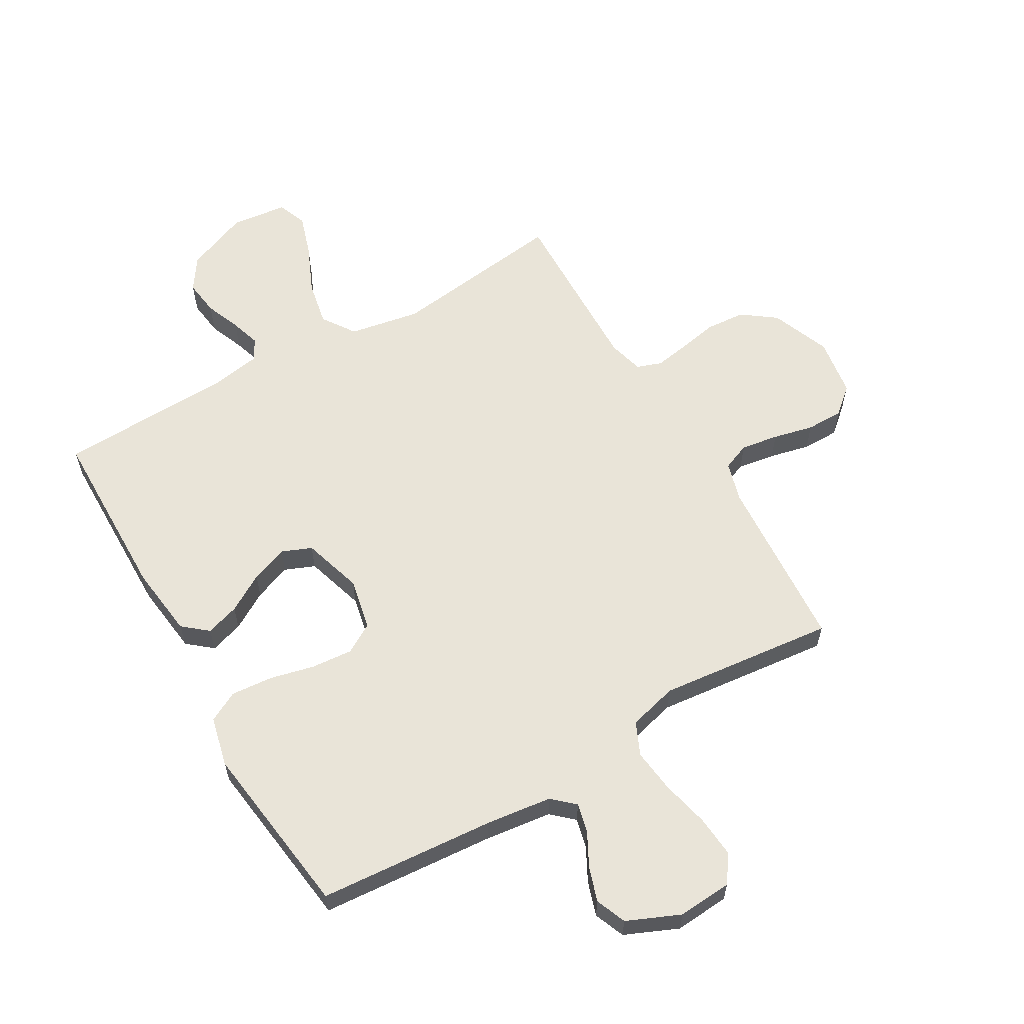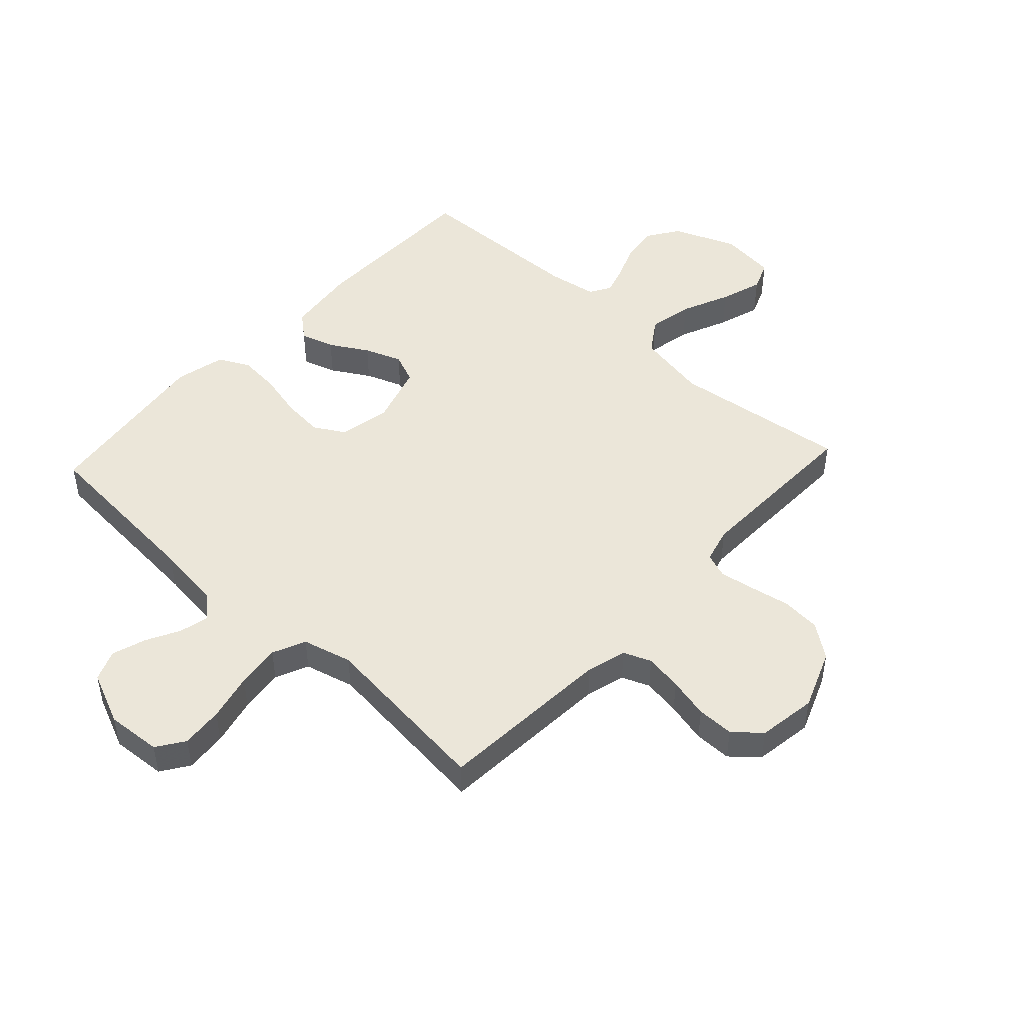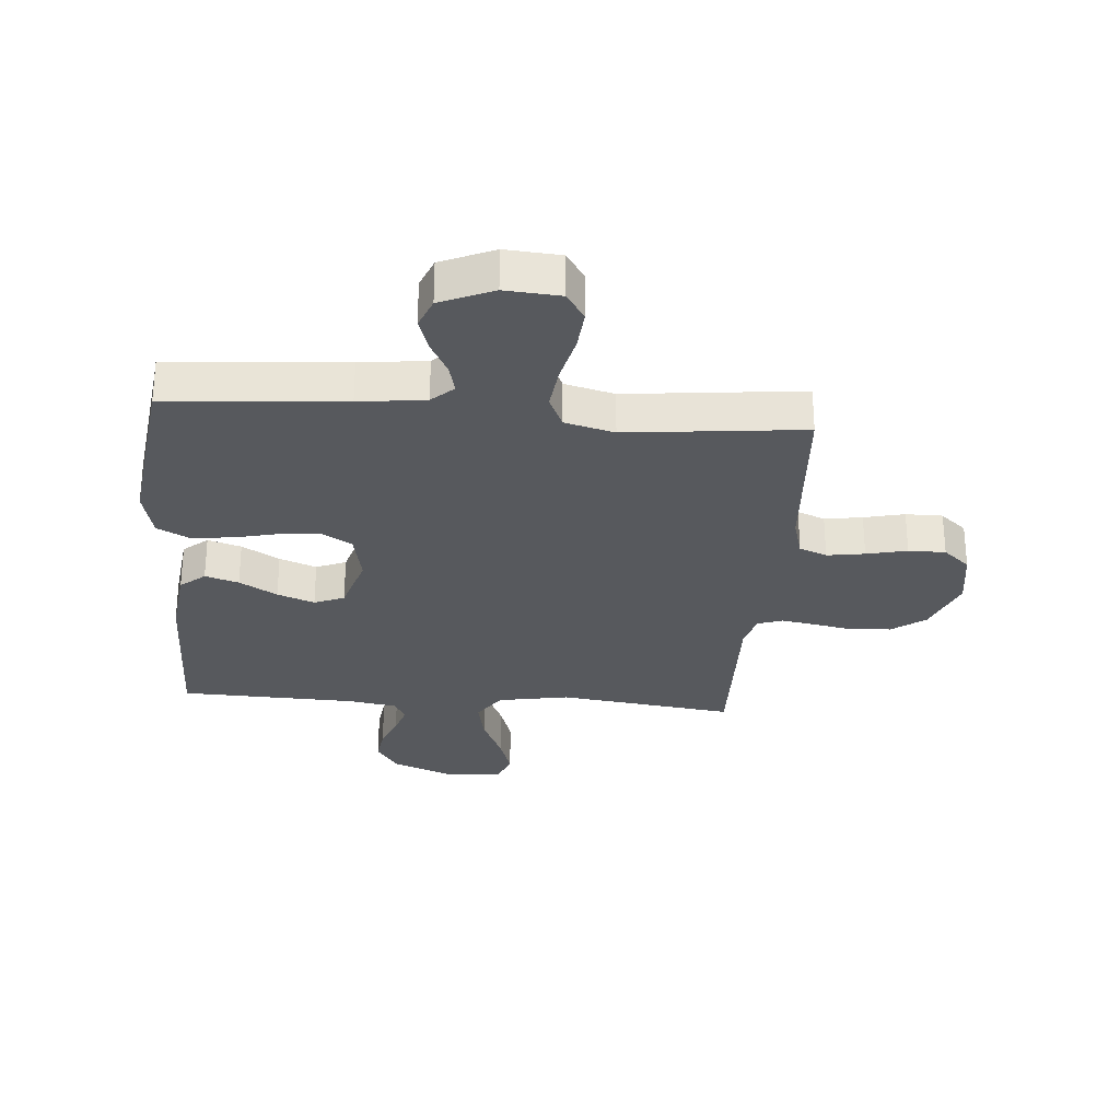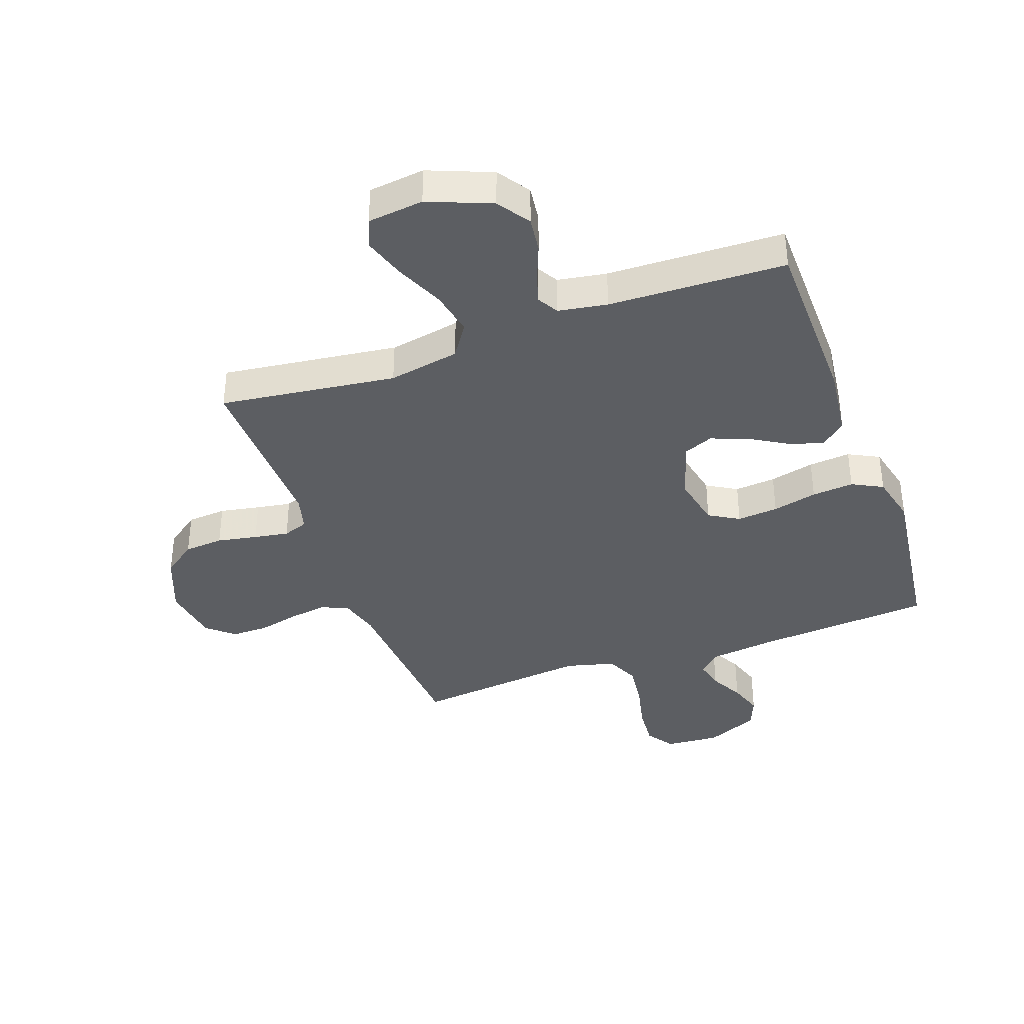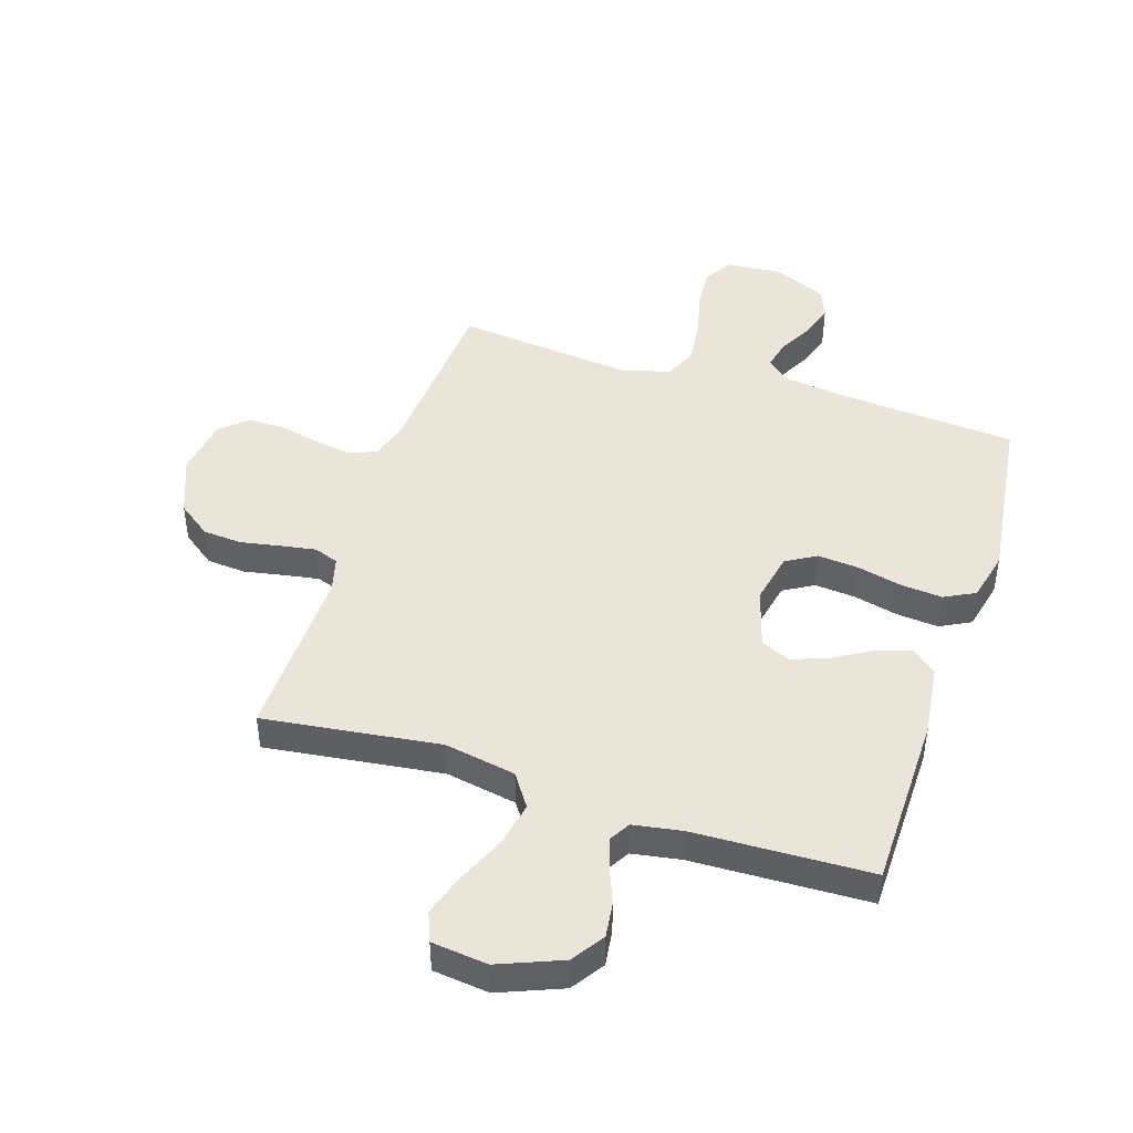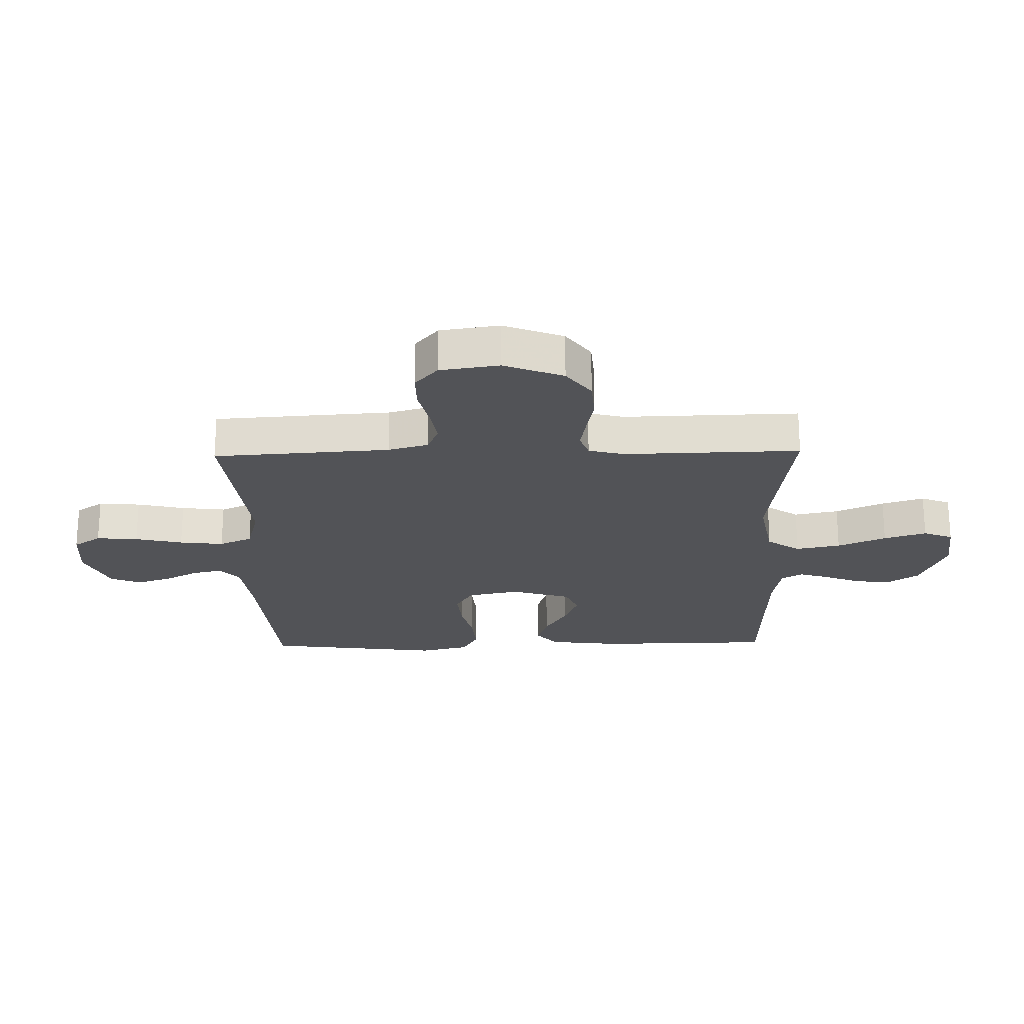
<metadata>
{"format":"obj","ext":"obj","renderer":"f3d","projection":"perspective","resolution":1024,"background":"white","views":[{"elev":60.3,"azim":-30.1,"up":"+Y"},{"elev":47.9,"azim":42.8,"up":"+Y"},{"elev":-29.0,"azim":-4.6,"up":"+Y"},{"elev":-37.9,"azim":-160.1,"up":"+Y"},{"elev":45.4,"azim":-162.1,"up":"+Y"},{"elev":-22.3,"azim":91.3,"up":"+Y"}]}
</metadata>
<code>
v -0.5 0.07 0.5
v -0.2 0.07 0.523
v -0.087 0.07 0.537
v -0.05 0.07 0.571
v -0.062 0.07 0.621
v -0.092 0.07 0.678
v -0.111 0.07 0.736
v -0.09 0.07 0.788
v 0 0.07 0.827
v 0.093 0.07 0.82
v 0.125 0.07 0.773
v 0.119 0.07 0.702
v 0.1 0.07 0.621
v 0.091 0.07 0.546
v 0.116 0.07 0.49
v 0.2 0.07 0.468
v 0.5 0.07 0.5
v 0.52 0.07 0.2
v 0.539 0.07 0.132
v 0.586 0.07 0.113
v 0.65 0.07 0.123
v 0.719 0.07 0.139
v 0.782 0.07 0.139
v 0.827 0.07 0.1
v 0.842 0.07 0
v 0.802 0.07 -0.101
v 0.745 0.07 -0.143
v 0.678 0.07 -0.148
v 0.61 0.07 -0.135
v 0.551 0.07 -0.125
v 0.509 0.07 -0.14
v 0.493 0.07 -0.2
v 0.5 0.07 -0.5
v 0.2 0.07 -0.461
v 0.079 0.07 -0.483
v 0.041 0.07 -0.539
v 0.056 0.07 -0.615
v 0.092 0.07 -0.697
v 0.115 0.07 -0.769
v 0.095 0.07 -0.819
v 0 0.07 -0.83
v -0.107 0.07 -0.787
v -0.144 0.07 -0.732
v -0.136 0.07 -0.671
v -0.112 0.07 -0.611
v -0.096 0.07 -0.56
v -0.117 0.07 -0.524
v -0.2 0.07 -0.51
v -0.5 0.07 -0.5
v -0.504 0.07 -0.2
v -0.489 0.07 -0.078
v -0.447 0.07 -0.043
v -0.39 0.07 -0.061
v -0.326 0.07 -0.099
v -0.263 0.07 -0.123
v -0.212 0.07 -0.102
v -0.181 0.07 0
v -0.199 0.07 0.088
v -0.25 0.07 0.118
v -0.32 0.07 0.112
v -0.396 0.07 0.094
v -0.467 0.07 0.088
v -0.519 0.07 0.115
v -0.539 0.07 0.2
v -0.5 0 0.5
v -0.2 0 0.523
v -0.087 0 0.537
v -0.05 0 0.571
v -0.062 0 0.621
v -0.092 0 0.678
v -0.111 0 0.736
v -0.09 0 0.788
v 0 0 0.827
v 0.093 0 0.82
v 0.125 0 0.773
v 0.119 0 0.702
v 0.1 0 0.621
v 0.091 0 0.546
v 0.116 0 0.49
v 0.2 0 0.468
v 0.5 0 0.5
v 0.52 0 0.2
v 0.539 0 0.132
v 0.586 0 0.113
v 0.65 0 0.123
v 0.719 0 0.139
v 0.782 0 0.139
v 0.827 0 0.1
v 0.842 0 0
v 0.802 0 -0.101
v 0.745 0 -0.143
v 0.678 0 -0.148
v 0.61 0 -0.135
v 0.551 0 -0.125
v 0.509 0 -0.14
v 0.493 0 -0.2
v 0.5 0 -0.5
v 0.2 0 -0.461
v 0.079 0 -0.483
v 0.041 0 -0.539
v 0.056 0 -0.615
v 0.092 0 -0.697
v 0.115 0 -0.769
v 0.095 0 -0.819
v 0 0 -0.83
v -0.107 0 -0.787
v -0.144 0 -0.732
v -0.136 0 -0.671
v -0.112 0 -0.611
v -0.096 0 -0.56
v -0.117 0 -0.524
v -0.2 0 -0.51
v -0.5 0 -0.5
v -0.504 0 -0.2
v -0.489 0 -0.078
v -0.447 0 -0.043
v -0.39 0 -0.061
v -0.326 0 -0.099
v -0.263 0 -0.123
v -0.212 0 -0.102
v -0.181 0 0
v -0.199 0 0.088
v -0.25 0 0.118
v -0.32 0 0.112
v -0.396 0 0.094
v -0.467 0 0.088
v -0.519 0 0.115
v -0.539 0 0.2
f 64 1 2
f 63 64 2
f 62 63 2
f 61 62 2
f 60 61 2
f 59 60 2 3
f 58 59 3 4
f 57 58 4
f 52 53 54
f 51 52 54
f 50 51 54
f 49 50 54
f 48 49 54
f 47 48 54 55
f 46 47 55 56
f 43 44 45
f 42 43 45
f 41 42 45
f 40 41 45
f 39 40 45
f 38 39 45
f 37 38 45
f 36 37 45 46
f 46 56 57
f 36 46 57
f 35 36 57
f 32 33 34
f 35 57 4
f 34 35 4
f 32 34 4
f 31 32 4
f 27 28 29
f 26 27 29
f 25 26 29
f 24 25 29
f 23 24 29
f 22 23 29
f 21 22 29
f 20 21 29 30
f 16 17 18
f 15 16 18 19
f 11 12 13
f 10 11 13
f 9 10 13
f 8 9 13
f 7 8 13
f 6 7 13
f 5 6 13
f 5 13 14
f 4 5 14 15
f 19 20 30 31
f 4 15 19 31
f 66 65 128
f 66 128 127
f 66 127 126
f 66 126 125
f 66 125 124
f 67 66 124 123
f 68 67 123 122
f 68 122 121
f 118 117 116
f 118 116 115
f 118 115 114
f 118 114 113
f 118 113 112
f 119 118 112 111
f 120 119 111 110
f 109 108 107
f 109 107 106
f 109 106 105
f 109 105 104
f 109 104 103
f 109 103 102
f 109 102 101
f 110 109 101 100
f 121 120 110
f 121 110 100
f 121 100 99
f 98 97 96
f 68 121 99
f 68 99 98
f 68 98 96
f 68 96 95
f 93 92 91
f 93 91 90
f 93 90 89
f 93 89 88
f 93 88 87
f 93 87 86
f 93 86 85
f 94 93 85 84
f 82 81 80
f 83 82 80 79
f 77 76 75
f 77 75 74
f 77 74 73
f 77 73 72
f 77 72 71
f 77 71 70
f 77 70 69
f 78 77 69
f 79 78 69 68
f 95 94 84 83
f 95 83 79 68
f 1 65 66 2
f 2 66 67 3
f 3 67 68 4
f 4 68 69 5
f 5 69 70 6
f 6 70 71 7
f 7 71 72 8
f 8 72 73 9
f 9 73 74 10
f 10 74 75 11
f 11 75 76 12
f 12 76 77 13
f 13 77 78 14
f 14 78 79 15
f 15 79 80 16
f 16 80 81 17
f 17 81 82 18
f 18 82 83 19
f 19 83 84 20
f 20 84 85 21
f 21 85 86 22
f 22 86 87 23
f 23 87 88 24
f 24 88 89 25
f 25 89 90 26
f 26 90 91 27
f 27 91 92 28
f 28 92 93 29
f 29 93 94 30
f 30 94 95 31
f 31 95 96 32
f 32 96 97 33
f 33 97 98 34
f 34 98 99 35
f 35 99 100 36
f 36 100 101 37
f 37 101 102 38
f 38 102 103 39
f 39 103 104 40
f 40 104 105 41
f 41 105 106 42
f 42 106 107 43
f 43 107 108 44
f 44 108 109 45
f 45 109 110 46
f 46 110 111 47
f 47 111 112 48
f 48 112 113 49
f 49 113 114 50
f 50 114 115 51
f 51 115 116 52
f 52 116 117 53
f 53 117 118 54
f 54 118 119 55
f 55 119 120 56
f 56 120 121 57
f 57 121 122 58
f 58 122 123 59
f 59 123 124 60
f 60 124 125 61
f 61 125 126 62
f 62 126 127 63
f 63 127 128 64
f 64 128 65 1

</code>
